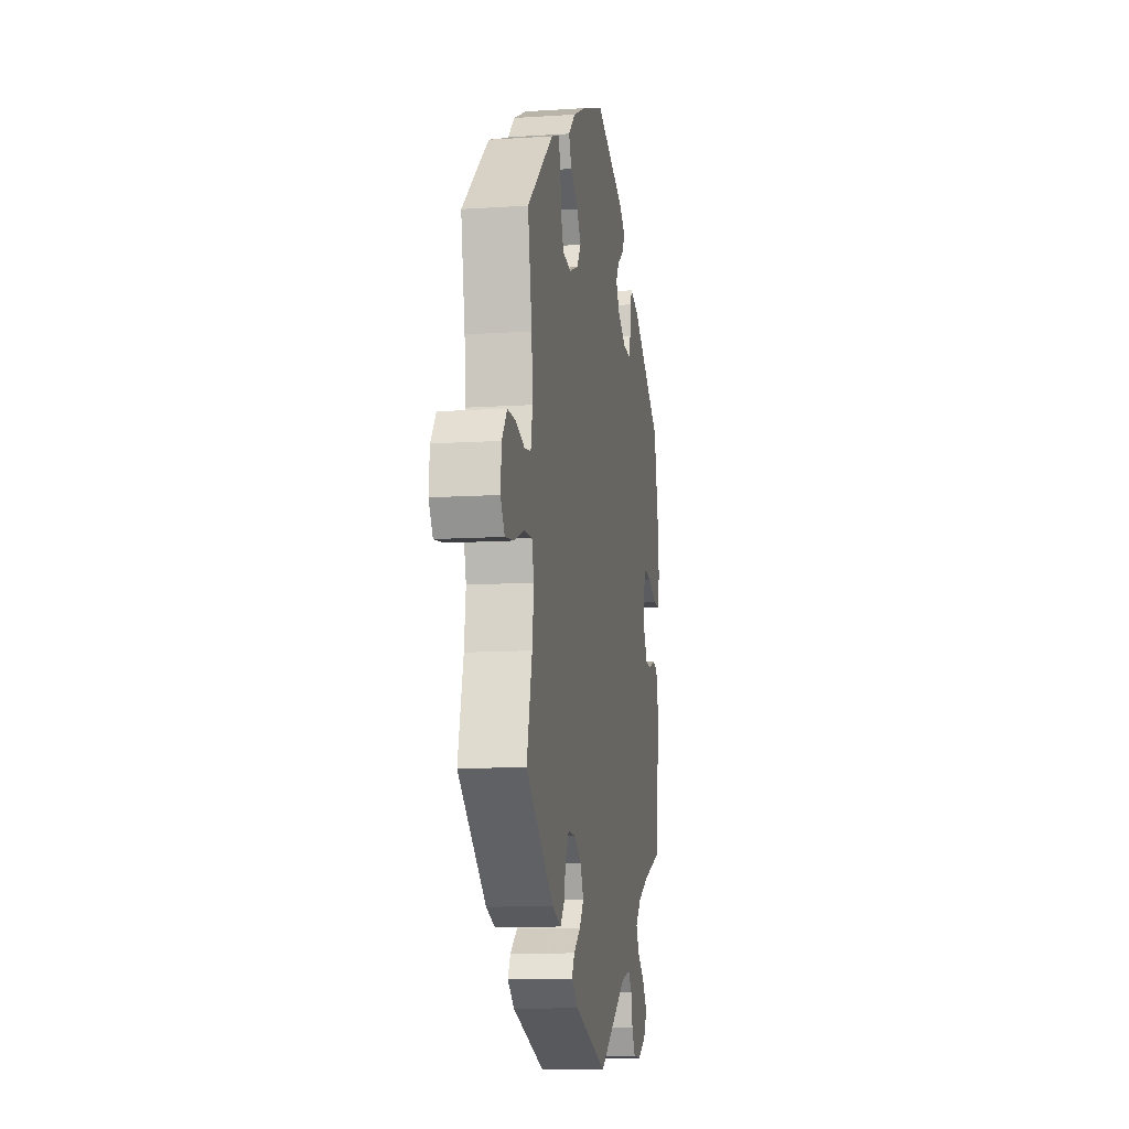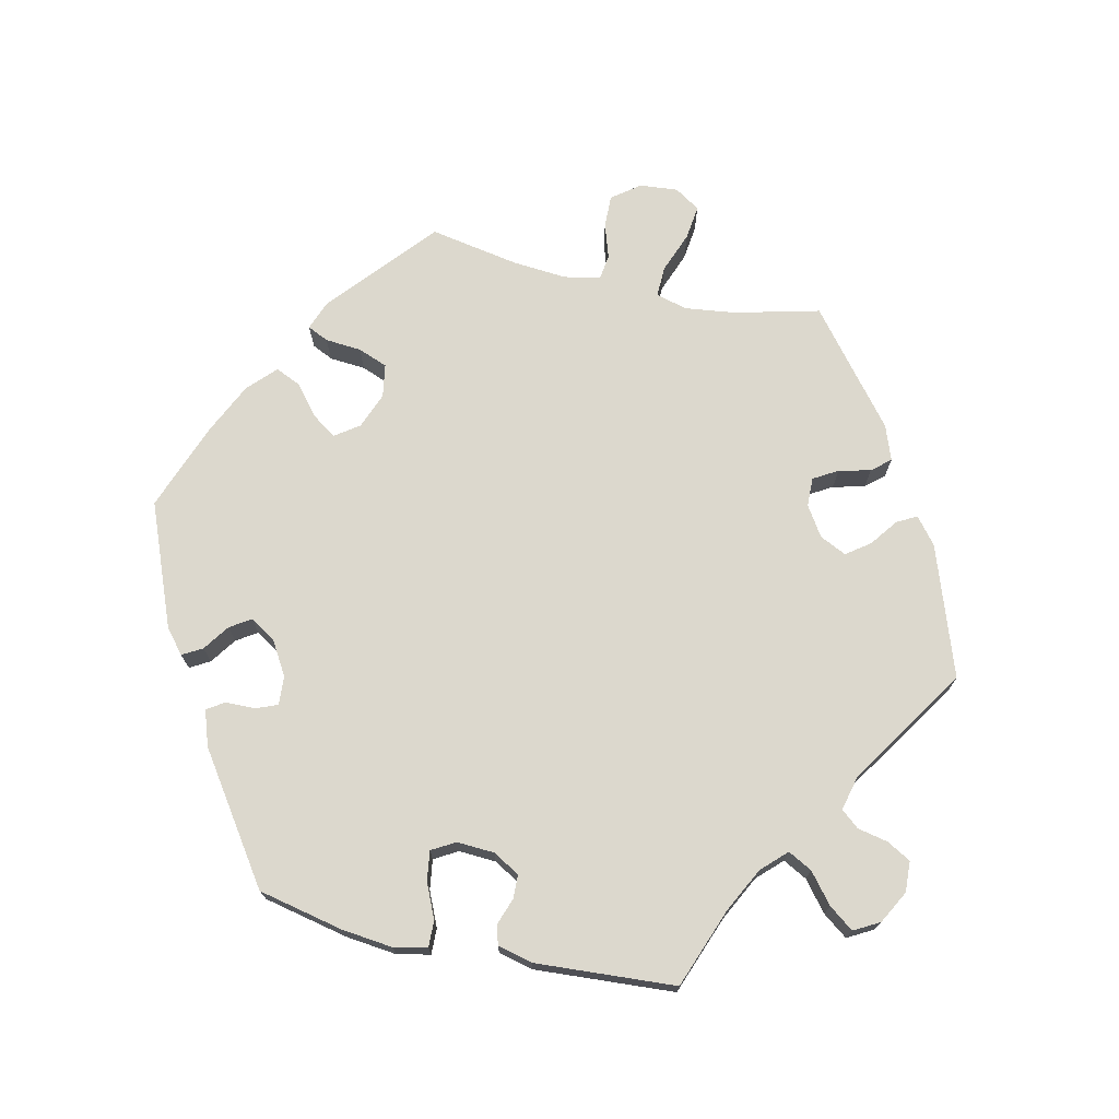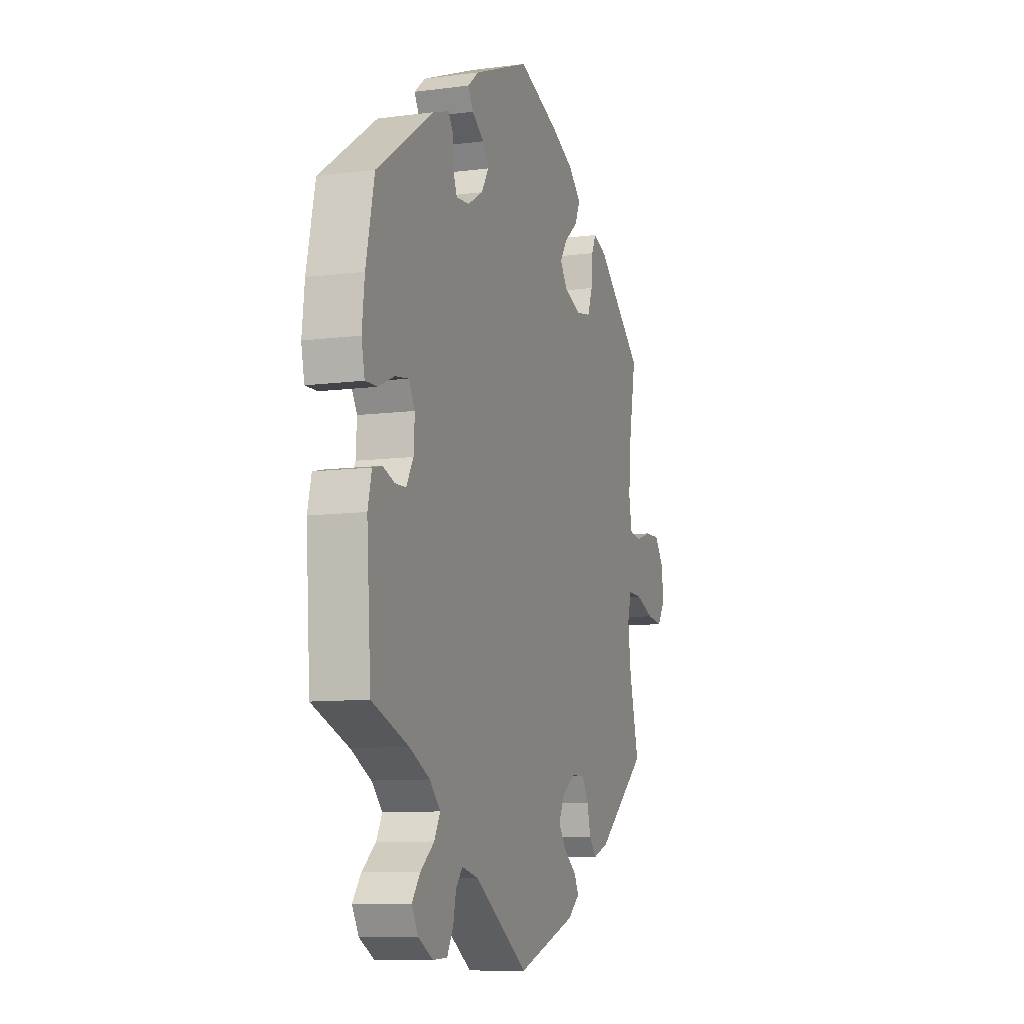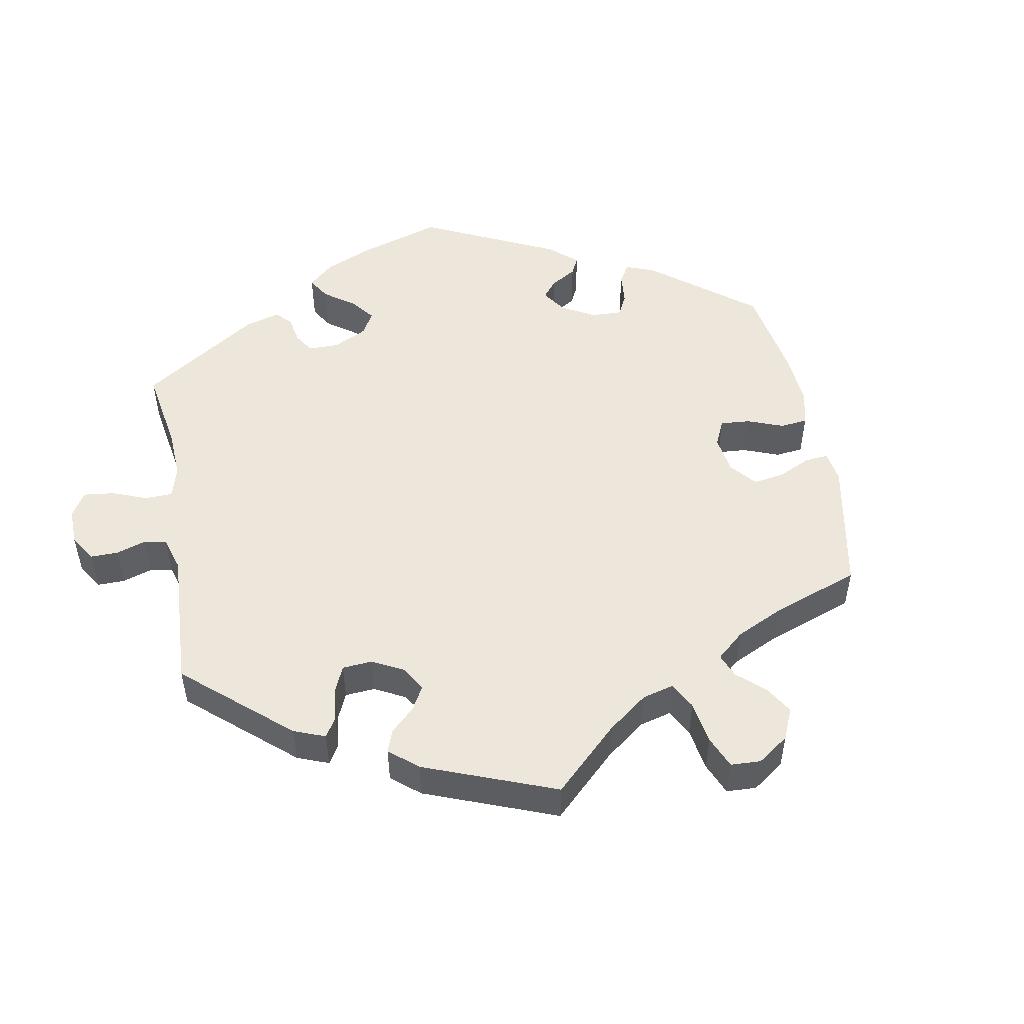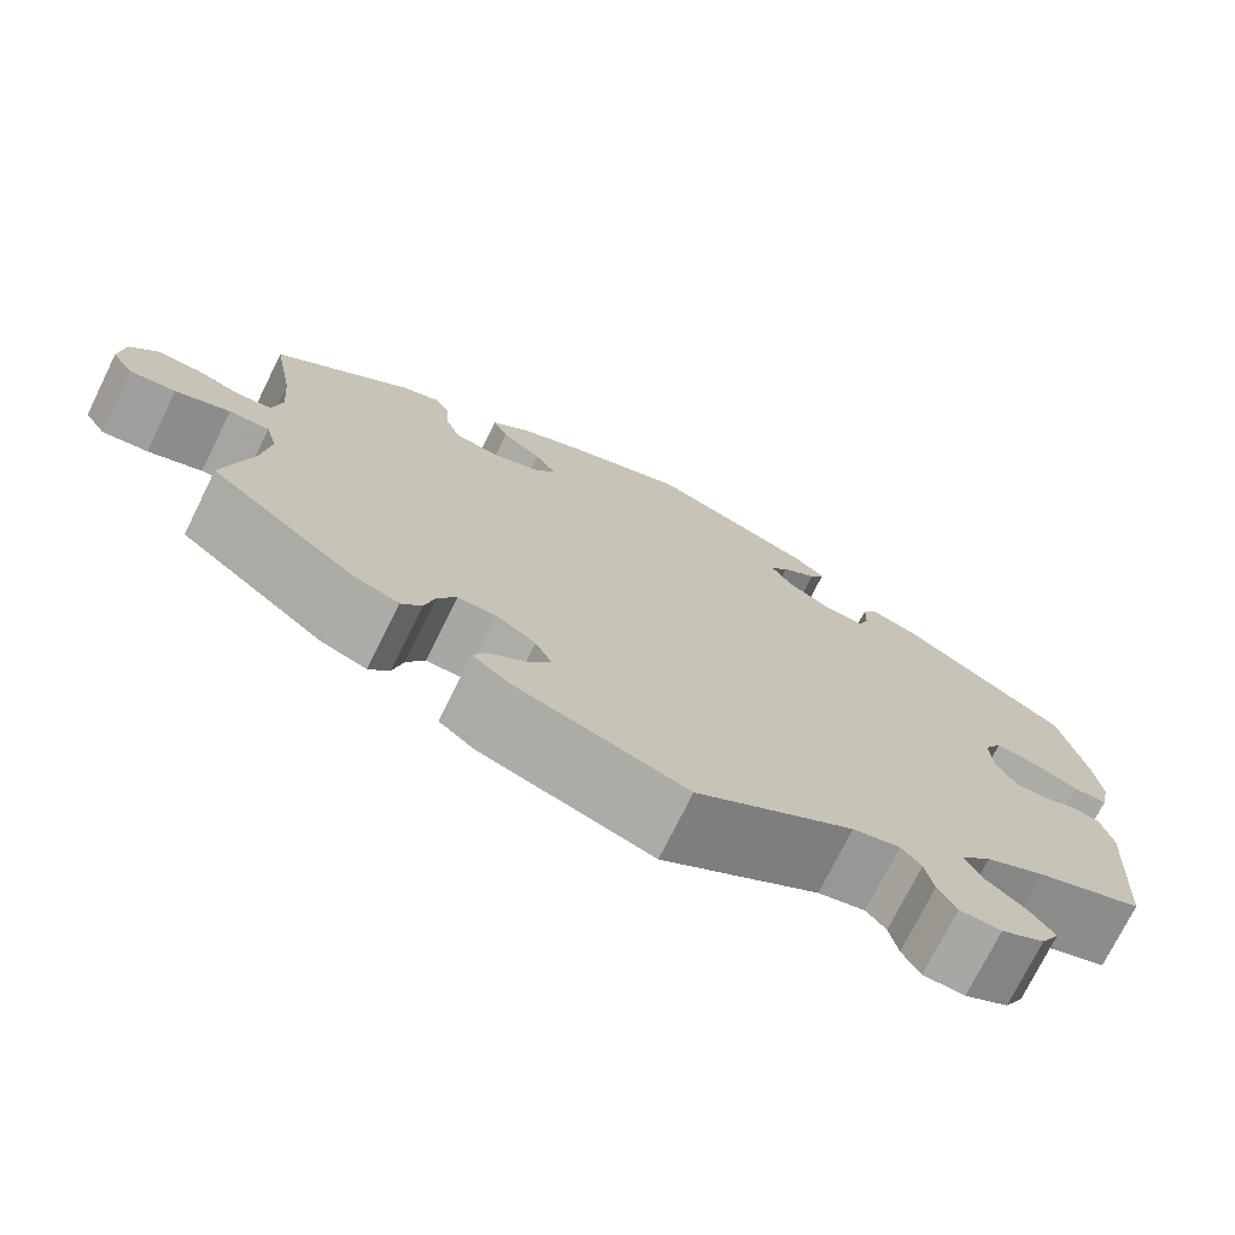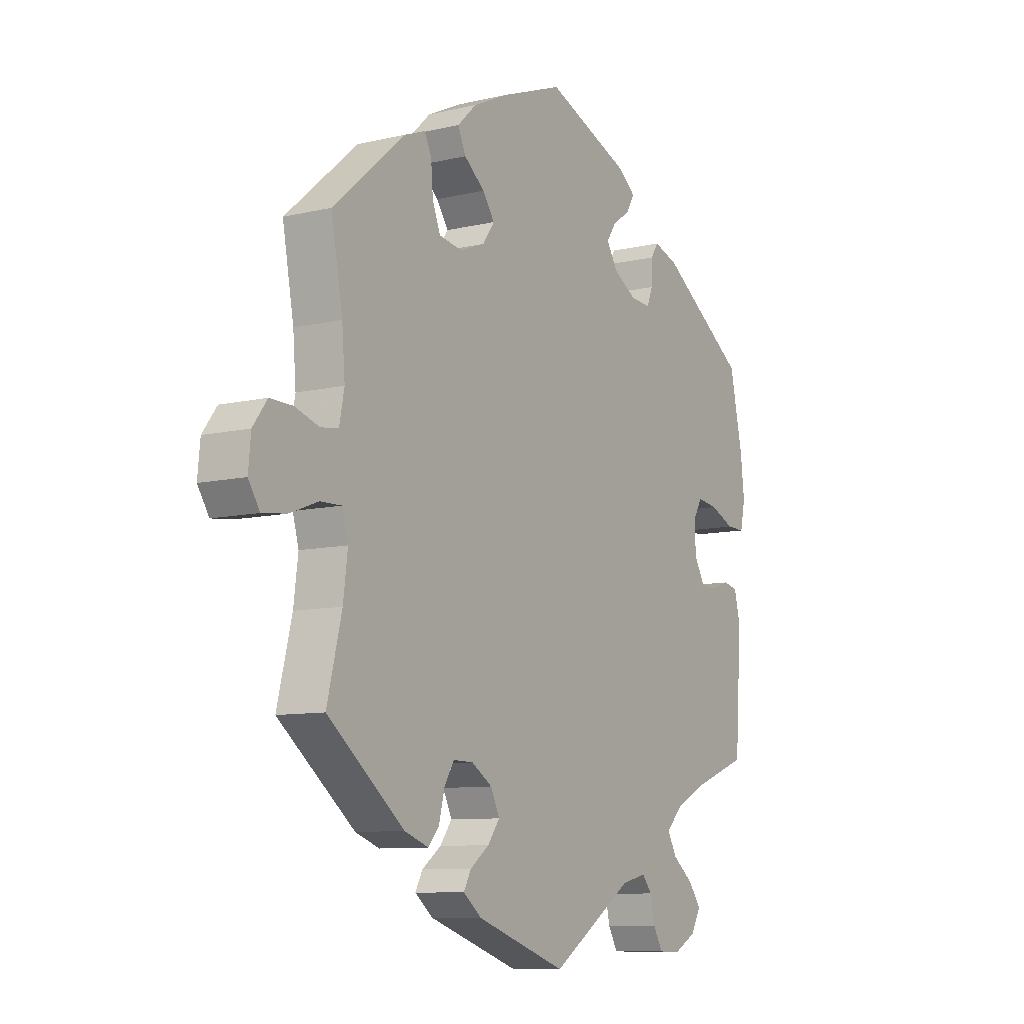
<metadata>
{"format":"obj","ext":"obj","renderer":"f3d","projection":"perspective","resolution":1024,"background":"white","views":[{"elev":-10.9,"azim":-80.7,"up":"+Z"},{"elev":72.5,"azim":102.7,"up":"+Y"},{"elev":-9.4,"azim":109.1,"up":"+Z"},{"elev":50.6,"azim":-130.4,"up":"+Y"},{"elev":-74.0,"azim":-26.3,"up":"+Z"},{"elev":-9.2,"azim":-57.9,"up":"+Z"}]}
</metadata>
<code>
v 0.526 0.07 0.168
v 0.534 0.07 0.096
v 0.524 0.07 0.049
v 0.487 0.07 0.05
v 0.438 0.07 0.072
v 0.396 0.07 0.078
v 0.377 0.07 0.045
v 0.38 0.07 -0.008
v 0.402 0.07 -0.046
v 0.435 0.07 -0.047
v 0.472 0.07 -0.034
v 0.501 0.07 -0.041
v 0.513 0.07 -0.091
v 0.5 0.07 -0.289
v 0.387 0.07 -0.331
v 0.324 0.07 -0.363
v 0.291 0.07 -0.397
v 0.309 0.07 -0.431
v 0.351 0.07 -0.465
v 0.377 0.07 -0.5
v 0.357 0.07 -0.536
v 0.311 0.07 -0.561
v 0.267 0.07 -0.559
v 0.248 0.07 -0.525
v 0.239 0.07 -0.482
v 0.218 0.07 -0.457
v 0.168 0.07 -0.469
v 0.001 0.07 -0.578
v -0.183 0.07 -0.514
v -0.22 0.07 -0.484
v -0.205 0.07 -0.456
v -0.166 0.07 -0.427
v -0.142 0.07 -0.394
v -0.16 0.07 -0.356
v -0.202 0.07 -0.329
v -0.243 0.07 -0.328
v -0.263 0.07 -0.362
v -0.274 0.07 -0.407
v -0.296 0.07 -0.433
v -0.345 0.07 -0.415
v -0.501 0.07 -0.289
v -0.471 0.07 -0.168
v -0.462 0.07 -0.097
v -0.474 0.07 -0.053
v -0.517 0.07 -0.054
v -0.575 0.07 -0.076
v -0.624 0.07 -0.082
v -0.647 0.07 -0.046
v -0.642 0.07 0.008
v -0.613 0.07 0.047
v -0.567 0.07 0.046
v -0.518 0.07 0.03
v -0.482 0.07 0.035
v -0.472 0.07 0.086
v -0.478 0.07 0.162
v -0.501 0.07 0.289
v -0.354 0.07 0.416
v -0.312 0.07 0.432
v -0.298 0.07 0.402
v -0.294 0.07 0.351
v -0.278 0.07 0.309
v -0.231 0.07 0.301
v -0.18 0.07 0.321
v -0.156 0.07 0.355
v -0.18 0.07 0.39
v -0.222 0.07 0.424
v -0.238 0.07 0.46
v -0.199 0.07 0.497
v -0.127 0.07 0.531
v -0.001 0.07 0.578
v 0.172 0.07 0.509
v 0.206 0.07 0.481
v 0.19 0.07 0.453
v 0.153 0.07 0.427
v 0.134 0.07 0.398
v 0.157 0.07 0.361
v 0.204 0.07 0.333
v 0.245 0.07 0.33
v 0.257 0.07 0.36
v 0.258 0.07 0.403
v 0.274 0.07 0.427
v 0.324 0.07 0.41
v 0.5 0.07 0.289
v 0.526 0 0.168
v 0.534 0 0.096
v 0.524 0 0.049
v 0.487 0 0.05
v 0.438 0 0.072
v 0.396 0 0.078
v 0.377 0 0.045
v 0.38 0 -0.008
v 0.402 0 -0.046
v 0.435 0 -0.047
v 0.472 0 -0.034
v 0.501 0 -0.041
v 0.513 0 -0.091
v 0.5 0 -0.289
v 0.387 0 -0.331
v 0.324 0 -0.363
v 0.291 0 -0.397
v 0.309 0 -0.431
v 0.351 0 -0.465
v 0.377 0 -0.5
v 0.357 0 -0.536
v 0.311 0 -0.561
v 0.267 0 -0.559
v 0.248 0 -0.525
v 0.239 0 -0.482
v 0.218 0 -0.457
v 0.168 0 -0.469
v 0.001 0 -0.578
v -0.183 0 -0.514
v -0.22 0 -0.484
v -0.205 0 -0.456
v -0.166 0 -0.427
v -0.142 0 -0.394
v -0.16 0 -0.356
v -0.202 0 -0.329
v -0.243 0 -0.328
v -0.263 0 -0.362
v -0.274 0 -0.407
v -0.296 0 -0.433
v -0.345 0 -0.415
v -0.501 0 -0.289
v -0.471 0 -0.168
v -0.462 0 -0.097
v -0.474 0 -0.053
v -0.517 0 -0.054
v -0.575 0 -0.076
v -0.624 0 -0.082
v -0.647 0 -0.046
v -0.642 0 0.008
v -0.613 0 0.047
v -0.567 0 0.046
v -0.518 0 0.03
v -0.482 0 0.035
v -0.472 0 0.086
v -0.478 0 0.162
v -0.501 0 0.289
v -0.354 0 0.416
v -0.312 0 0.432
v -0.298 0 0.402
v -0.294 0 0.351
v -0.278 0 0.309
v -0.231 0 0.301
v -0.18 0 0.321
v -0.156 0 0.355
v -0.18 0 0.39
v -0.222 0 0.424
v -0.238 0 0.46
v -0.199 0 0.497
v -0.127 0 0.531
v -0.001 0 0.578
v 0.172 0 0.509
v 0.206 0 0.481
v 0.19 0 0.453
v 0.153 0 0.427
v 0.134 0 0.398
v 0.157 0 0.361
v 0.204 0 0.333
v 0.245 0 0.33
v 0.257 0 0.36
v 0.258 0 0.403
v 0.274 0 0.427
v 0.324 0 0.41
v 0.5 0 0.289
f 79 80 81 82
f 78 79 82 83
f 77 78 83 1
f 71 72 73 74
f 71 74 75
f 70 71 75
f 69 70 75 76
f 65 66 67 68
f 64 65 68 69
f 57 58 59 60
f 55 56 57 60
f 54 55 60 61
f 53 54 61 62
f 49 50 51 52
f 49 52 53
f 48 49 53
f 45 46 47 48
f 44 45 48 53
f 43 44 53 62
f 39 40 41 42
f 37 38 39 42
f 36 37 42 43
f 35 36 43 62
f 29 30 31 32
f 27 28 29 32
f 26 27 32 33
f 22 23 24 25
f 22 25 26
f 21 22 26
f 18 19 20 21
f 17 18 21 26
f 16 17 26 33
f 12 13 14 15
f 10 11 12 15
f 9 10 15 16
f 8 9 16 33
f 2 3 4 5
f 77 1 2 5
f 76 77 5 6
f 64 69 76 6
f 34 35 62 63
f 7 8 33 34
f 34 63 64
f 6 7 34 64
f 165 164 163 162
f 166 165 162 161
f 84 166 161 160
f 157 156 155 154
f 158 157 154
f 158 154 153
f 159 158 153 152
f 151 150 149 148
f 152 151 148 147
f 143 142 141 140
f 143 140 139 138
f 144 143 138 137
f 145 144 137 136
f 135 134 133 132
f 136 135 132
f 136 132 131
f 131 130 129 128
f 136 131 128 127
f 145 136 127 126
f 125 124 123 122
f 125 122 121 120
f 126 125 120 119
f 145 126 119 118
f 115 114 113 112
f 115 112 111 110
f 116 115 110 109
f 108 107 106 105
f 109 108 105
f 109 105 104
f 104 103 102 101
f 109 104 101 100
f 116 109 100 99
f 98 97 96 95
f 98 95 94 93
f 99 98 93 92
f 116 99 92 91
f 88 87 86 85
f 88 85 84 160
f 89 88 160 159
f 89 159 152 147
f 146 145 118 117
f 117 116 91 90
f 147 146 117
f 147 117 90 89
f 1 84 85 2
f 2 85 86 3
f 3 86 87 4
f 4 87 88 5
f 5 88 89 6
f 6 89 90 7
f 7 90 91 8
f 8 91 92 9
f 9 92 93 10
f 10 93 94 11
f 11 94 95 12
f 12 95 96 13
f 13 96 97 14
f 14 97 98 15
f 15 98 99 16
f 16 99 100 17
f 17 100 101 18
f 18 101 102 19
f 19 102 103 20
f 20 103 104 21
f 21 104 105 22
f 22 105 106 23
f 23 106 107 24
f 24 107 108 25
f 25 108 109 26
f 26 109 110 27
f 27 110 111 28
f 28 111 112 29
f 29 112 113 30
f 30 113 114 31
f 31 114 115 32
f 32 115 116 33
f 33 116 117 34
f 34 117 118 35
f 35 118 119 36
f 36 119 120 37
f 37 120 121 38
f 38 121 122 39
f 39 122 123 40
f 40 123 124 41
f 41 124 125 42
f 42 125 126 43
f 43 126 127 44
f 44 127 128 45
f 45 128 129 46
f 46 129 130 47
f 47 130 131 48
f 48 131 132 49
f 49 132 133 50
f 50 133 134 51
f 51 134 135 52
f 52 135 136 53
f 53 136 137 54
f 54 137 138 55
f 55 138 139 56
f 56 139 140 57
f 57 140 141 58
f 58 141 142 59
f 59 142 143 60
f 60 143 144 61
f 61 144 145 62
f 62 145 146 63
f 63 146 147 64
f 64 147 148 65
f 65 148 149 66
f 66 149 150 67
f 67 150 151 68
f 68 151 152 69
f 69 152 153 70
f 70 153 154 71
f 71 154 155 72
f 72 155 156 73
f 73 156 157 74
f 74 157 158 75
f 75 158 159 76
f 76 159 160 77
f 77 160 161 78
f 78 161 162 79
f 79 162 163 80
f 80 163 164 81
f 81 164 165 82
f 82 165 166 83
f 83 166 84 1

</code>
